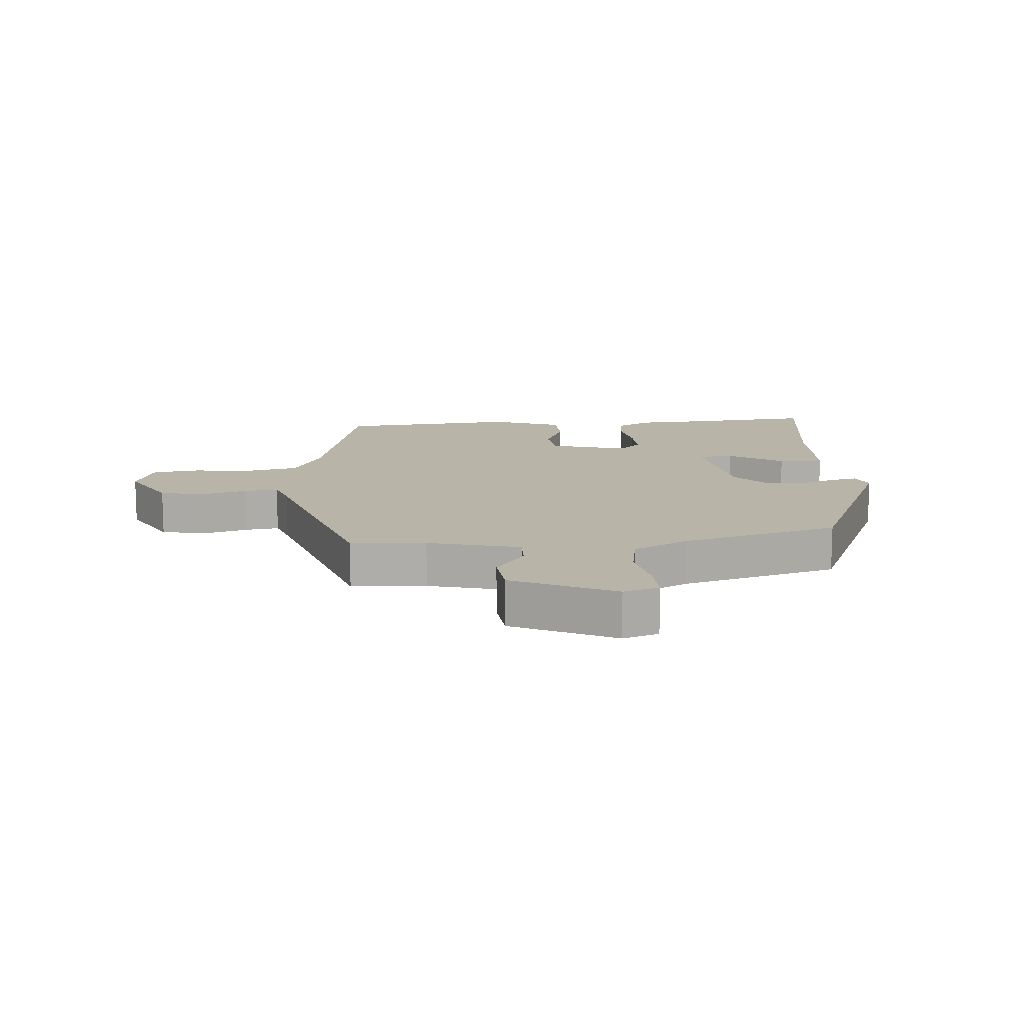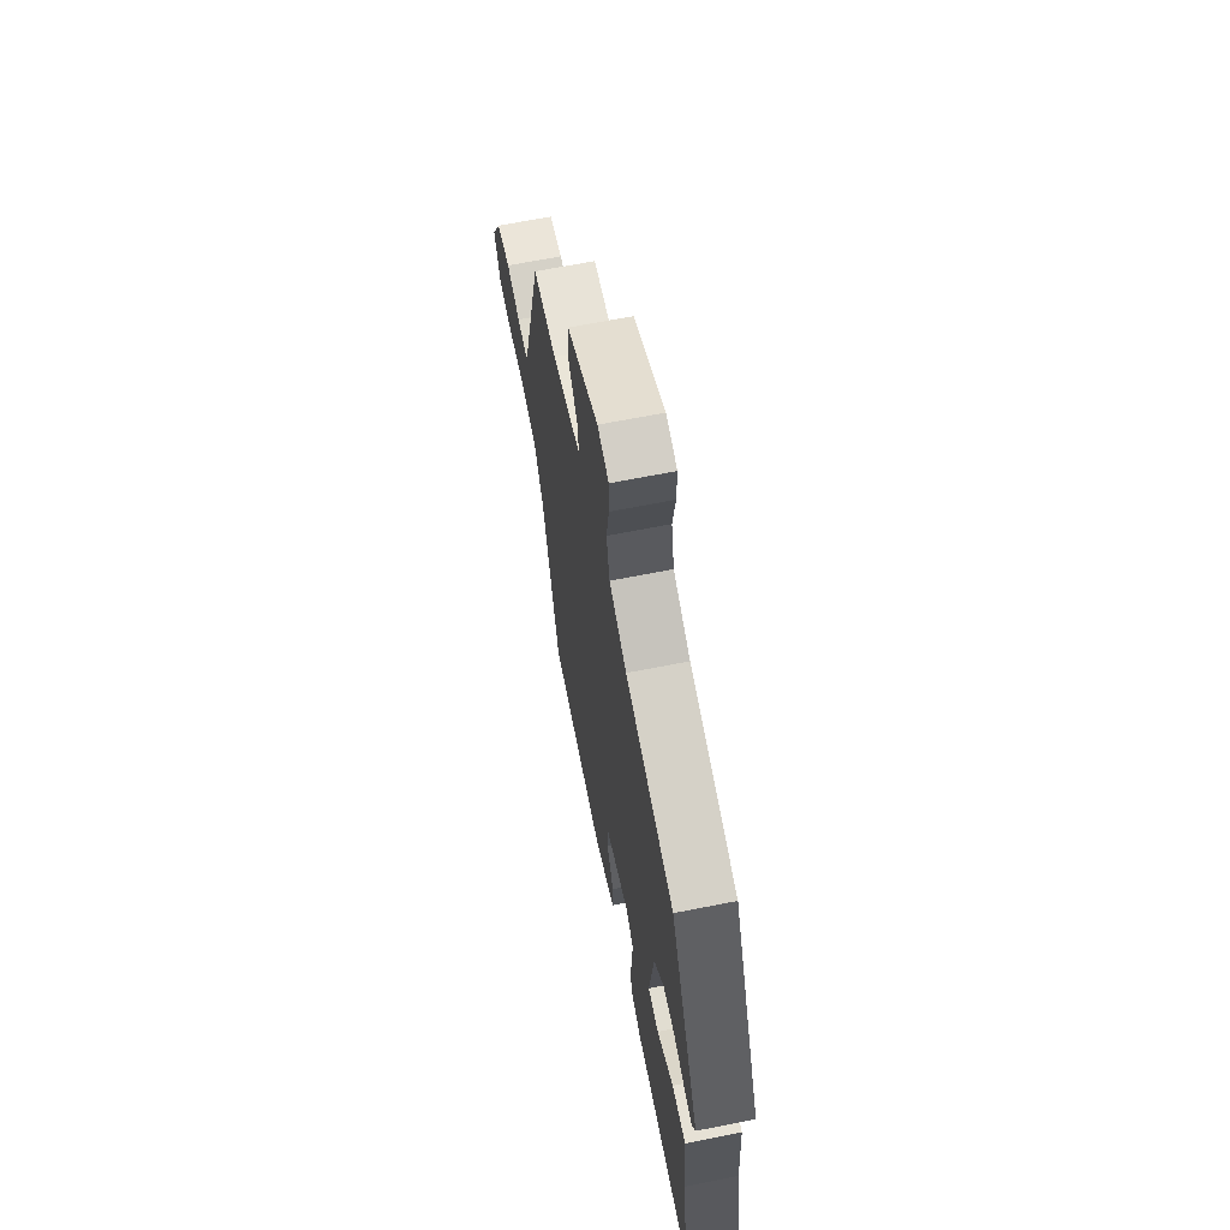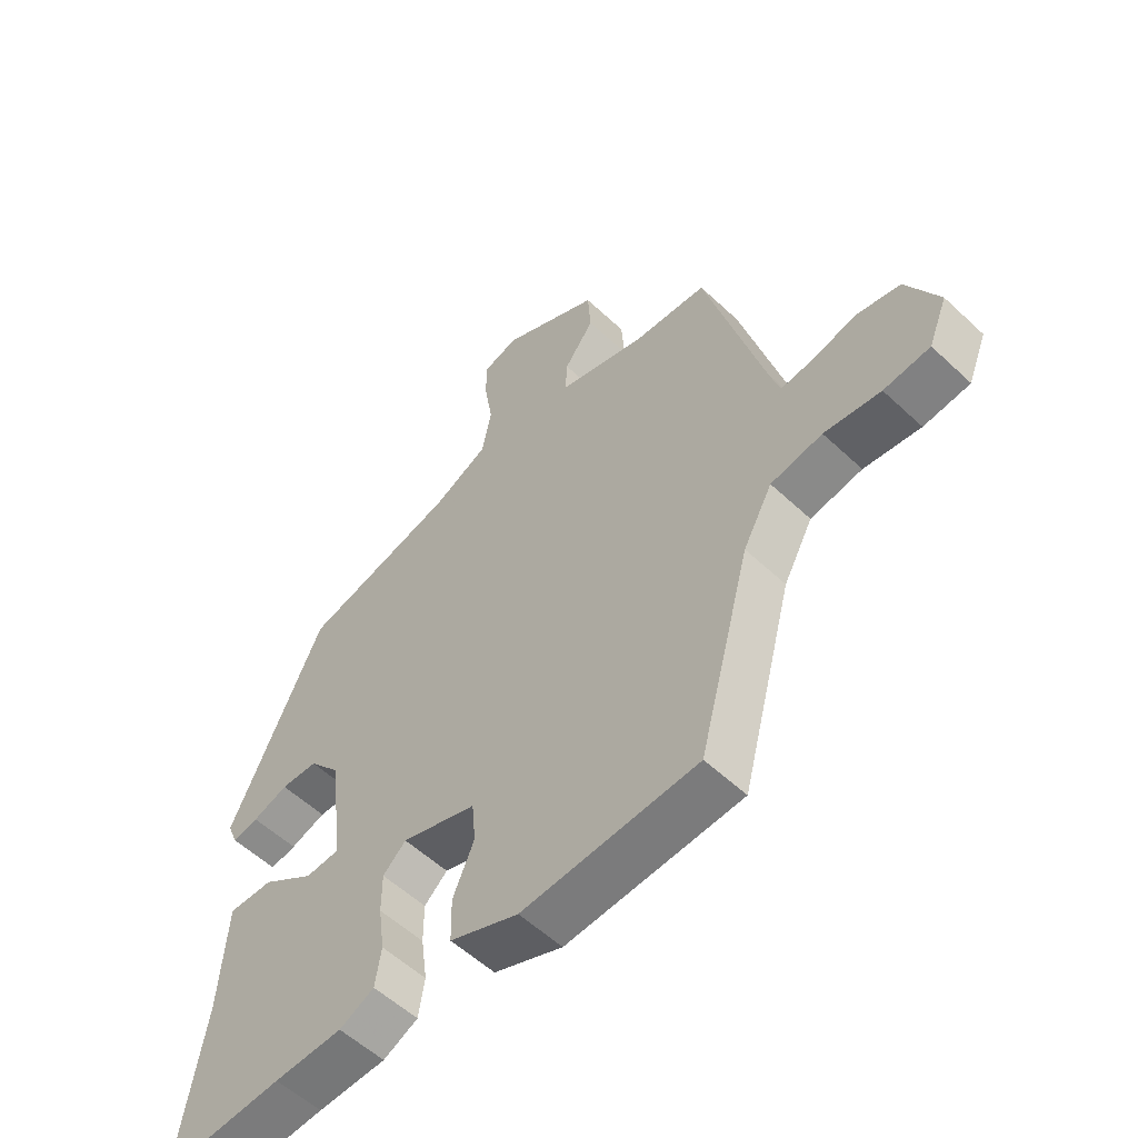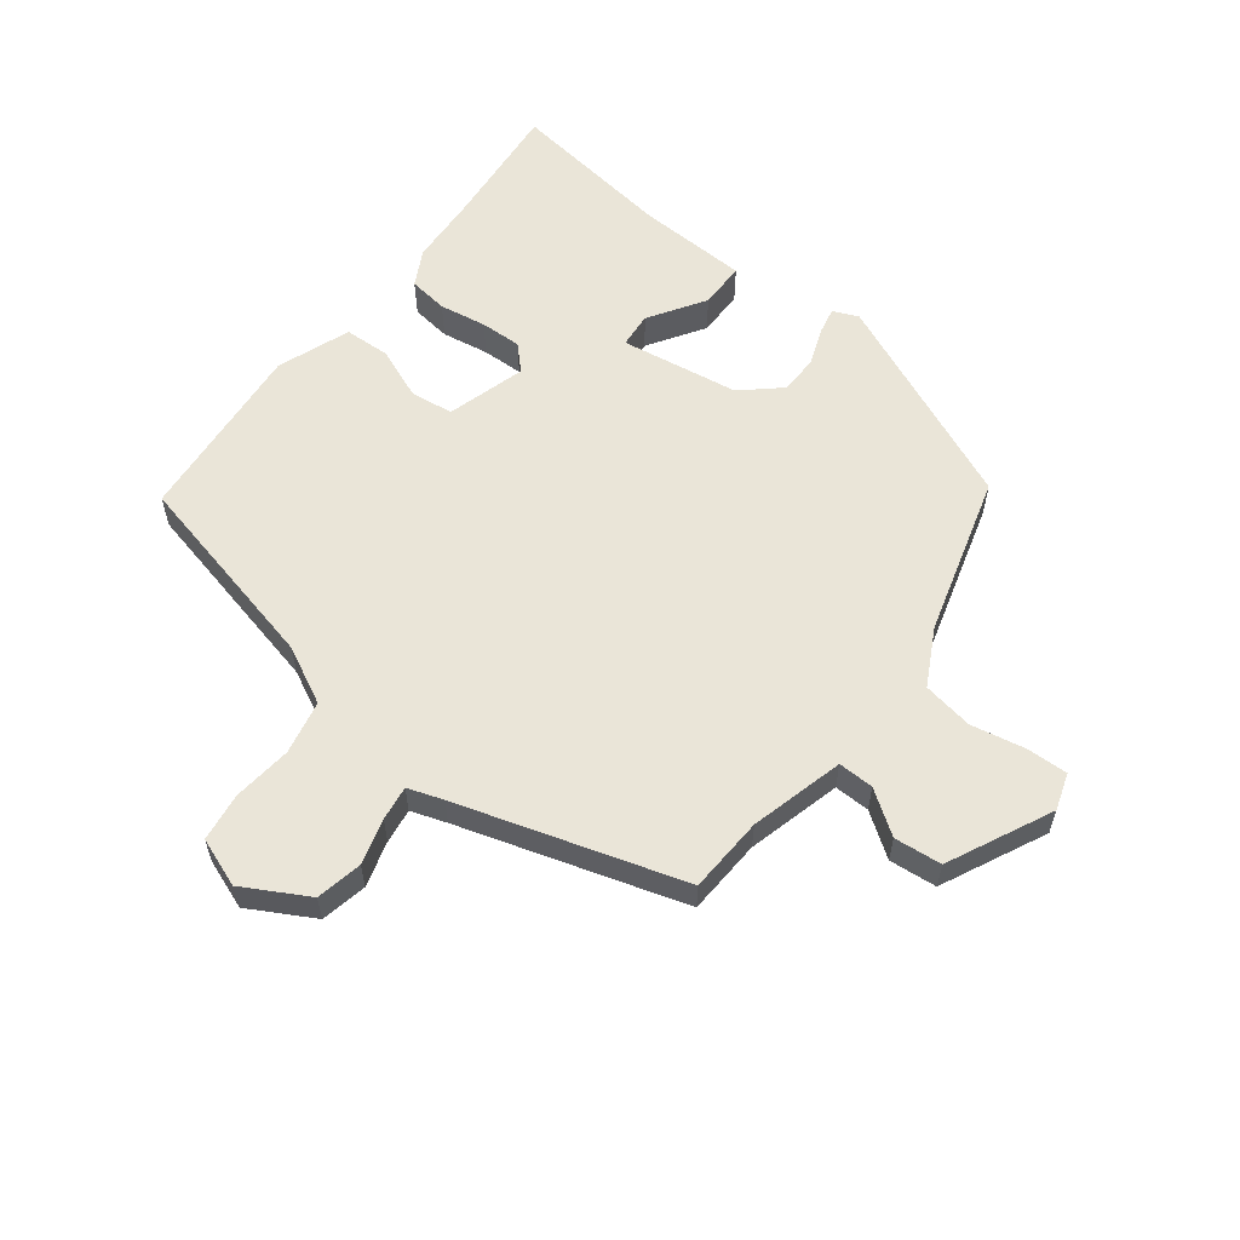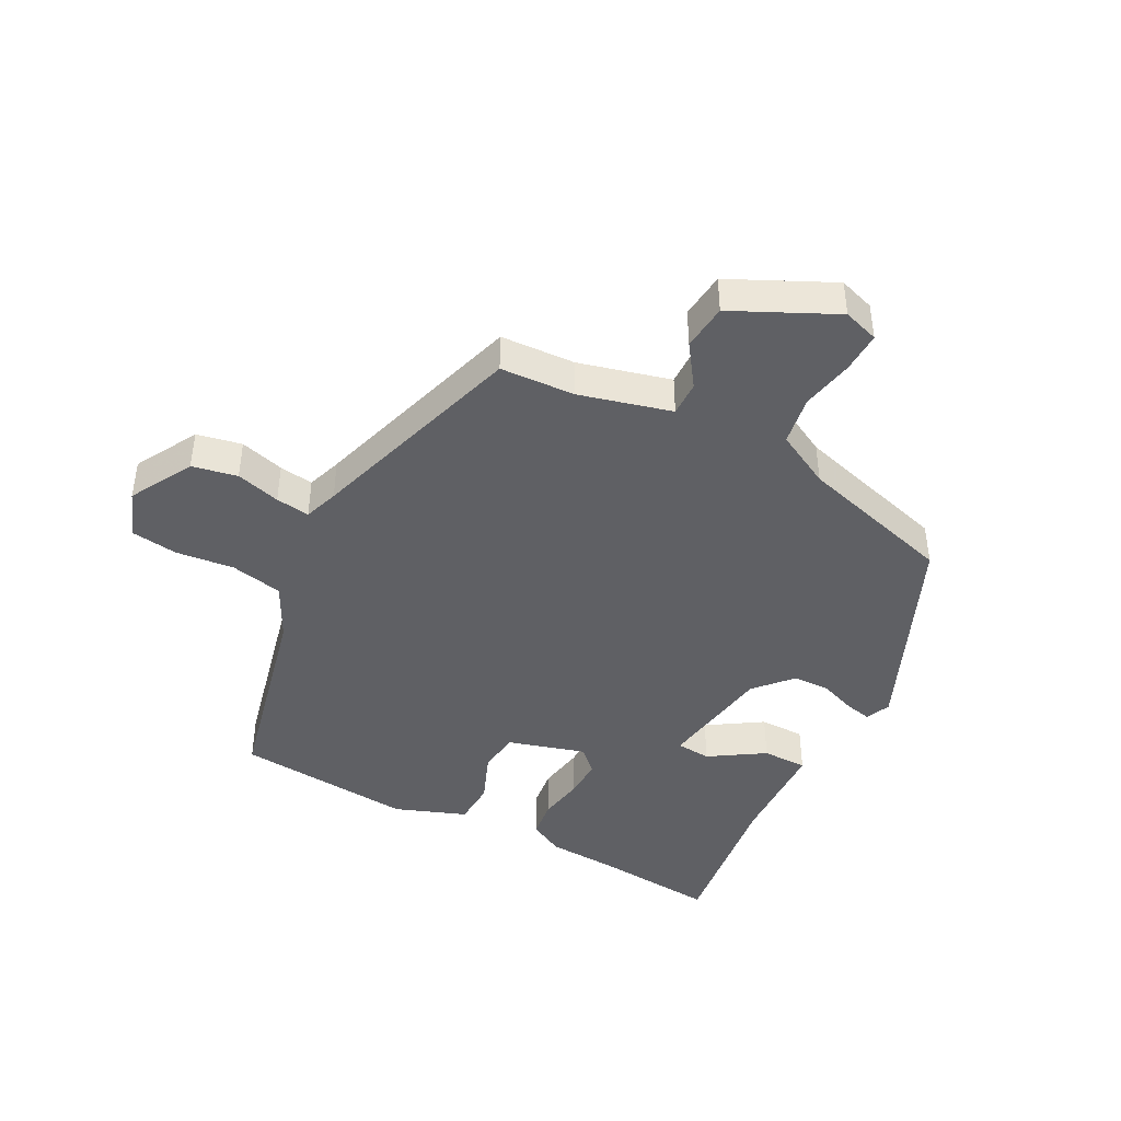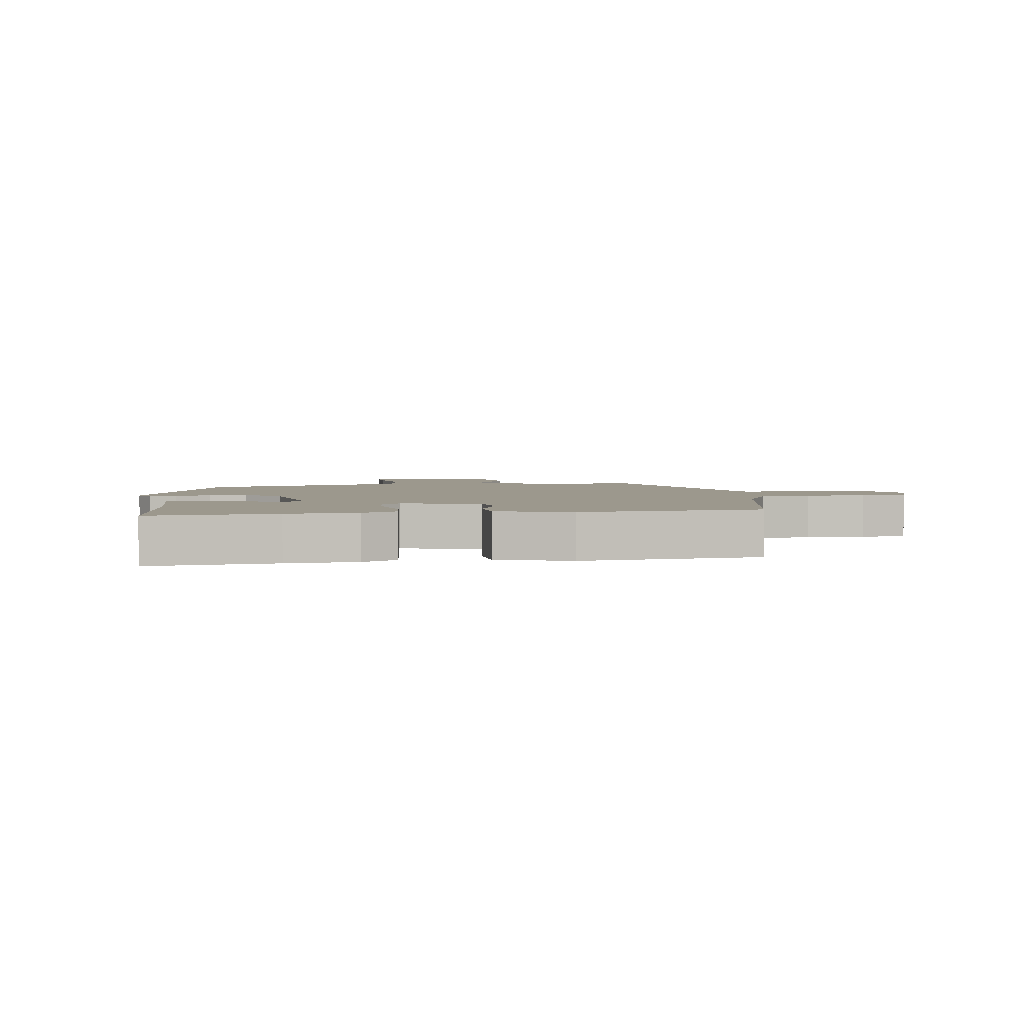
<metadata>
{"format":"obj","ext":"obj","renderer":"f3d","projection":"perspective","resolution":1024,"background":"white","views":[{"elev":13.0,"azim":-6.3,"up":"+Y"},{"elev":66.1,"azim":78.7,"up":"+Z"},{"elev":-55.8,"azim":-134.5,"up":"+Z"},{"elev":58.8,"azim":-54.2,"up":"+Y"},{"elev":-43.3,"azim":-29.5,"up":"+Y"},{"elev":3.0,"azim":168.4,"up":"+Y"}]}
</metadata>
<code>
v -0.374 0.07 -0.512
v -0.459 0.07 -0.194
v -0.507 0.07 -0.106
v -0.592 0.07 -0.091
v -0.685 0.07 -0.104
v -0.761 0.07 -0.096
v -0.792 0.07 -0.02
v -0.739 0.07 0.083
v -0.667 0.07 0.1
v -0.595 0.07 0.082
v -0.54 0.07 0.076
v -0.523 0.07 0.132
v -0.426 0.07 0.487
v -0.306 0.07 0.497
v -0.16 0.07 0.54
v -0.163 0.07 0.596
v -0.212 0.07 0.662
v -0.207 0.07 0.737
v -0.046 0.07 0.82
v 0.012 0.07 0.803
v 0.012 0.07 0.738
v -0.002 0.07 0.652
v 0.014 0.07 0.573
v 0.104 0.07 0.529
v 0.357 0.07 0.465
v 0.511 0.07 0.137
v 0.495 0.07 0.097
v 0.452 0.07 0.105
v 0.394 0.07 0.125
v 0.333 0.07 0.122
v 0.282 0.07 0.061
v 0.259 0.07 -0.126
v 0.315 0.07 -0.129
v 0.401 0.07 -0.07
v 0.474 0.07 -0.068
v 0.486 0.07 -0.243
v 0.529 0.07 -0.502
v 0.329 0.07 -0.49
v 0.217 0.07 -0.487
v 0.16 0.07 -0.459
v 0.15 0.07 -0.397
v 0.16 0.07 -0.323
v 0.16 0.07 -0.258
v 0.122 0.07 -0.223
v -0.001 0.07 -0.263
v -0.007 0.07 -0.331
v 0.028 0.07 -0.411
v 0.027 0.07 -0.483
v -0.086 0.07 -0.529
v -0.374 0 -0.512
v -0.459 0 -0.194
v -0.507 0 -0.106
v -0.592 0 -0.091
v -0.685 0 -0.104
v -0.761 0 -0.096
v -0.792 0 -0.02
v -0.739 0 0.083
v -0.667 0 0.1
v -0.595 0 0.082
v -0.54 0 0.076
v -0.523 0 0.132
v -0.426 0 0.487
v -0.306 0 0.497
v -0.16 0 0.54
v -0.163 0 0.596
v -0.212 0 0.662
v -0.207 0 0.737
v -0.046 0 0.82
v 0.012 0 0.803
v 0.012 0 0.738
v -0.002 0 0.652
v 0.014 0 0.573
v 0.104 0 0.529
v 0.357 0 0.465
v 0.511 0 0.137
v 0.495 0 0.097
v 0.452 0 0.105
v 0.394 0 0.125
v 0.333 0 0.122
v 0.282 0 0.061
v 0.259 0 -0.126
v 0.315 0 -0.129
v 0.401 0 -0.07
v 0.474 0 -0.068
v 0.486 0 -0.243
v 0.529 0 -0.502
v 0.329 0 -0.49
v 0.217 0 -0.487
v 0.16 0 -0.459
v 0.15 0 -0.397
v 0.16 0 -0.323
v 0.16 0 -0.258
v 0.122 0 -0.223
v -0.001 0 -0.263
v -0.007 0 -0.331
v 0.028 0 -0.411
v 0.027 0 -0.483
v -0.086 0 -0.529
f 49 1 2
f 48 49 2
f 47 48 2
f 46 47 2
f 45 46 2 3
f 44 45 3
f 40 41 42
f 39 40 42
f 38 39 42
f 38 42 43
f 37 38 43
f 36 37 43
f 35 36 43
f 34 35 43
f 33 34 43
f 32 33 43 44
f 27 28 29
f 26 27 29
f 25 26 29
f 24 25 29
f 23 24 29 30
f 20 21 22
f 19 20 22
f 18 19 22
f 17 18 22
f 16 17 22
f 15 16 22 23
f 23 30 31
f 15 23 31
f 14 15 31
f 8 9 10
f 7 8 10
f 6 7 10
f 5 6 10
f 4 5 10
f 3 4 10 11
f 32 44 3
f 31 32 3
f 14 31 3
f 13 14 3
f 12 13 3
f 3 11 12
f 51 50 98
f 51 98 97
f 51 97 96
f 51 96 95
f 52 51 95 94
f 52 94 93
f 91 90 89
f 91 89 88
f 91 88 87
f 92 91 87
f 92 87 86
f 92 86 85
f 92 85 84
f 92 84 83
f 92 83 82
f 93 92 82 81
f 78 77 76
f 78 76 75
f 78 75 74
f 78 74 73
f 79 78 73 72
f 71 70 69
f 71 69 68
f 71 68 67
f 71 67 66
f 71 66 65
f 72 71 65 64
f 80 79 72
f 80 72 64
f 80 64 63
f 59 58 57
f 59 57 56
f 59 56 55
f 59 55 54
f 59 54 53
f 60 59 53 52
f 52 93 81
f 52 81 80
f 52 80 63
f 52 63 62
f 52 62 61
f 61 60 52
f 1 50 51 2
f 2 51 52 3
f 3 52 53 4
f 4 53 54 5
f 5 54 55 6
f 6 55 56 7
f 7 56 57 8
f 8 57 58 9
f 9 58 59 10
f 10 59 60 11
f 11 60 61 12
f 12 61 62 13
f 13 62 63 14
f 14 63 64 15
f 15 64 65 16
f 16 65 66 17
f 17 66 67 18
f 18 67 68 19
f 19 68 69 20
f 20 69 70 21
f 21 70 71 22
f 22 71 72 23
f 23 72 73 24
f 24 73 74 25
f 25 74 75 26
f 26 75 76 27
f 27 76 77 28
f 28 77 78 29
f 29 78 79 30
f 30 79 80 31
f 31 80 81 32
f 32 81 82 33
f 33 82 83 34
f 34 83 84 35
f 35 84 85 36
f 36 85 86 37
f 37 86 87 38
f 38 87 88 39
f 39 88 89 40
f 40 89 90 41
f 41 90 91 42
f 42 91 92 43
f 43 92 93 44
f 44 93 94 45
f 45 94 95 46
f 46 95 96 47
f 47 96 97 48
f 48 97 98 49
f 49 98 50 1

</code>
